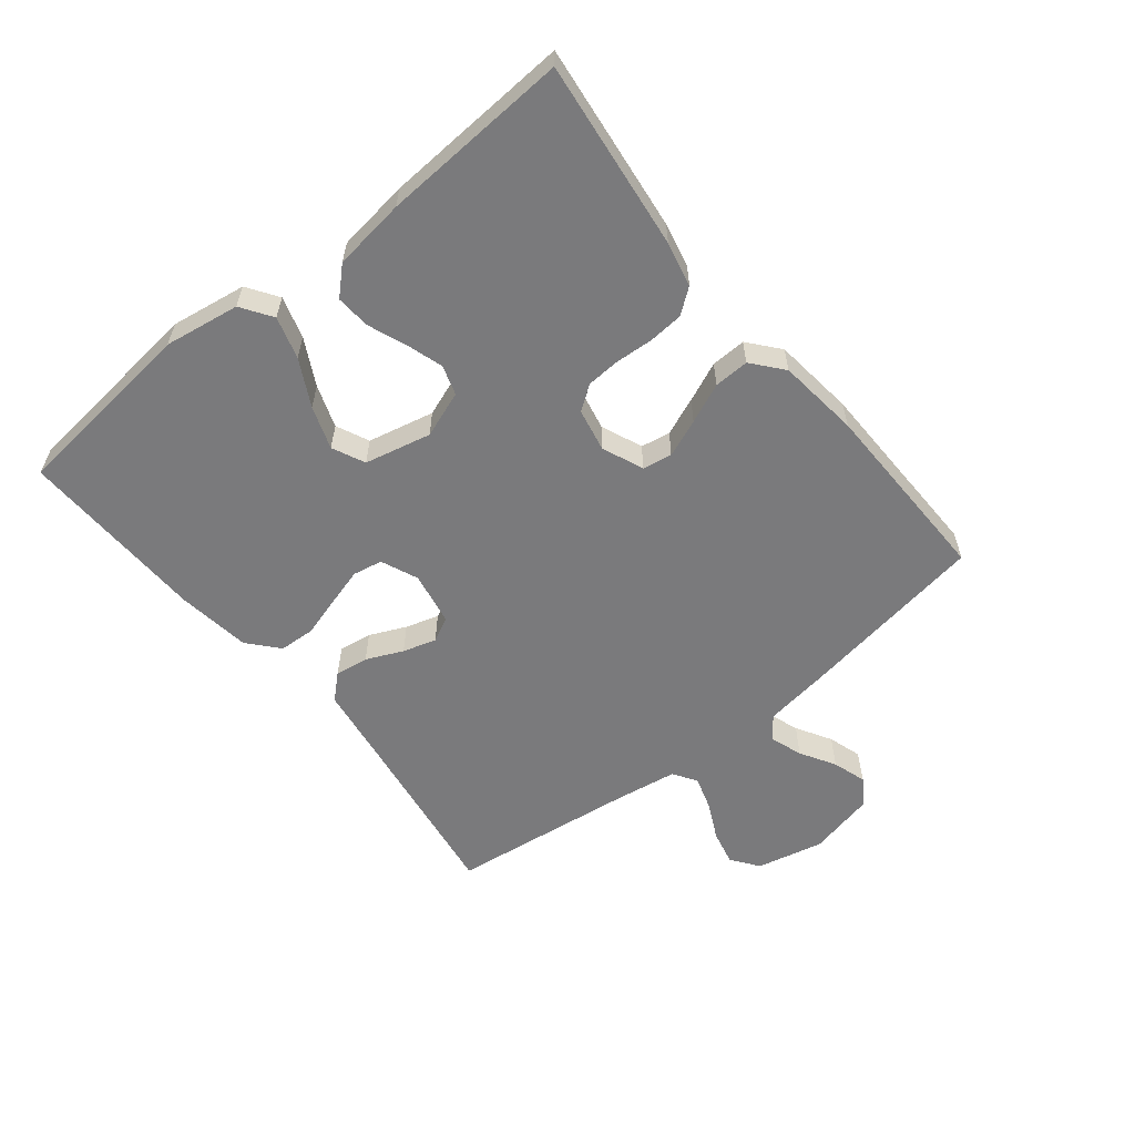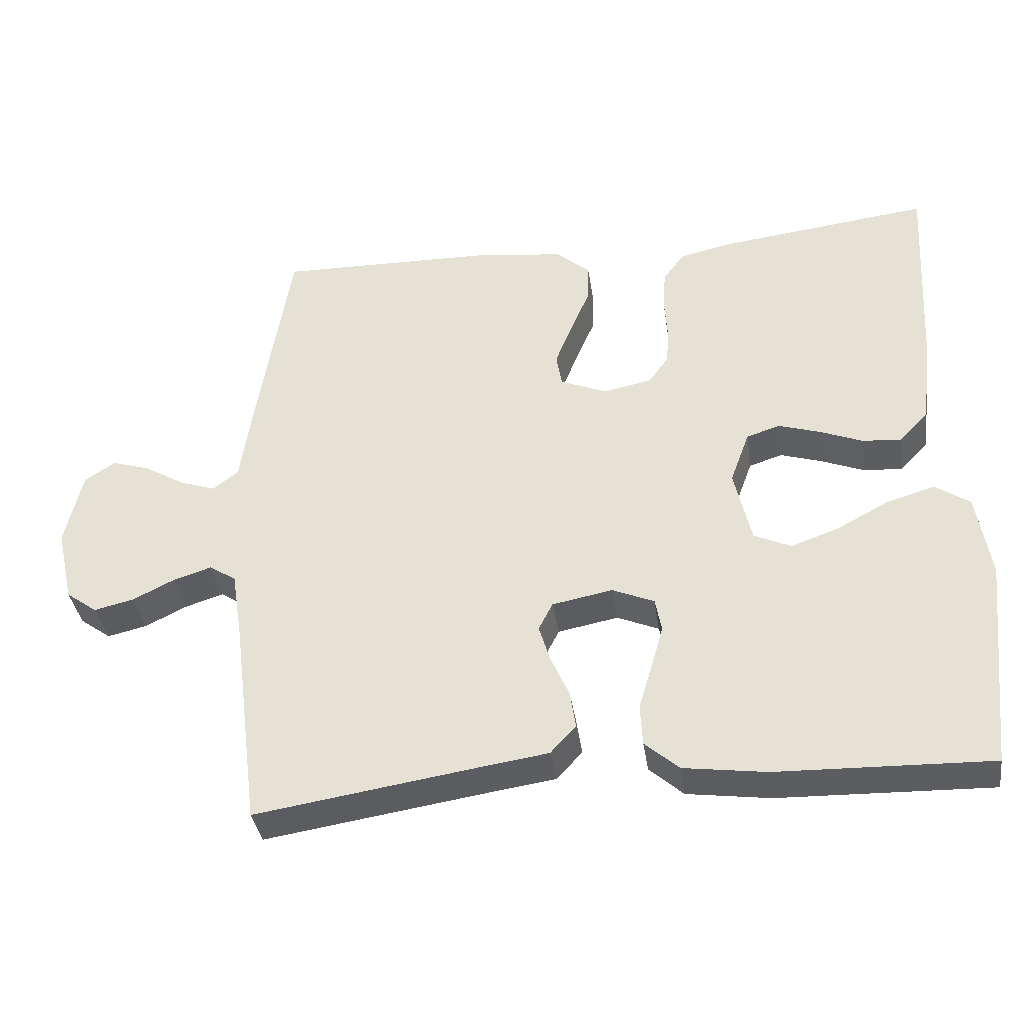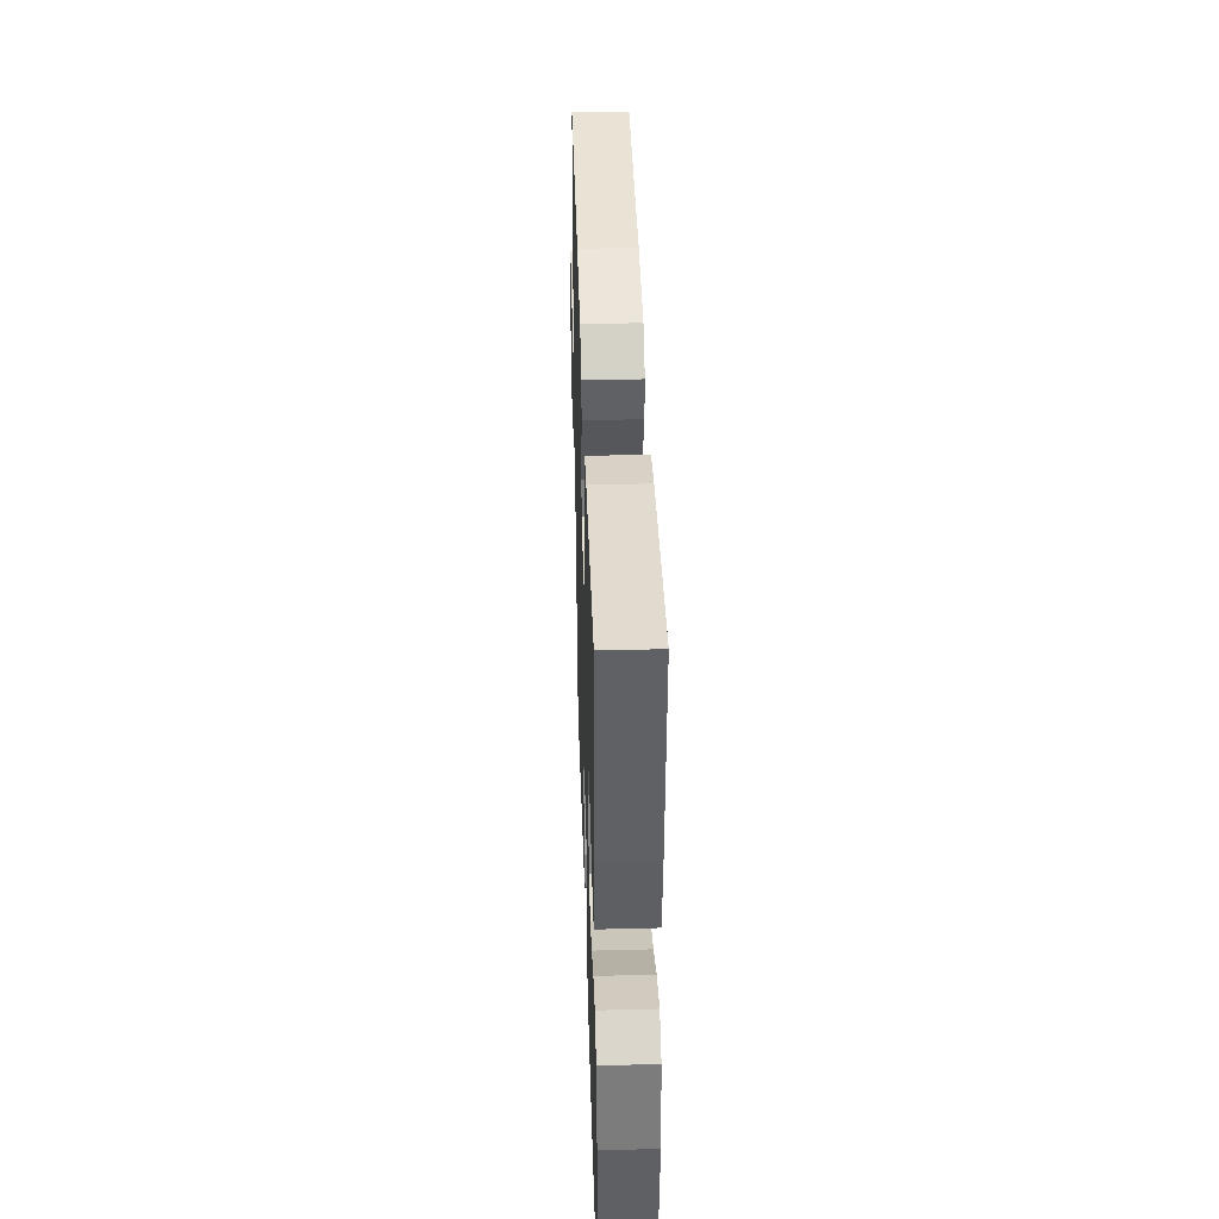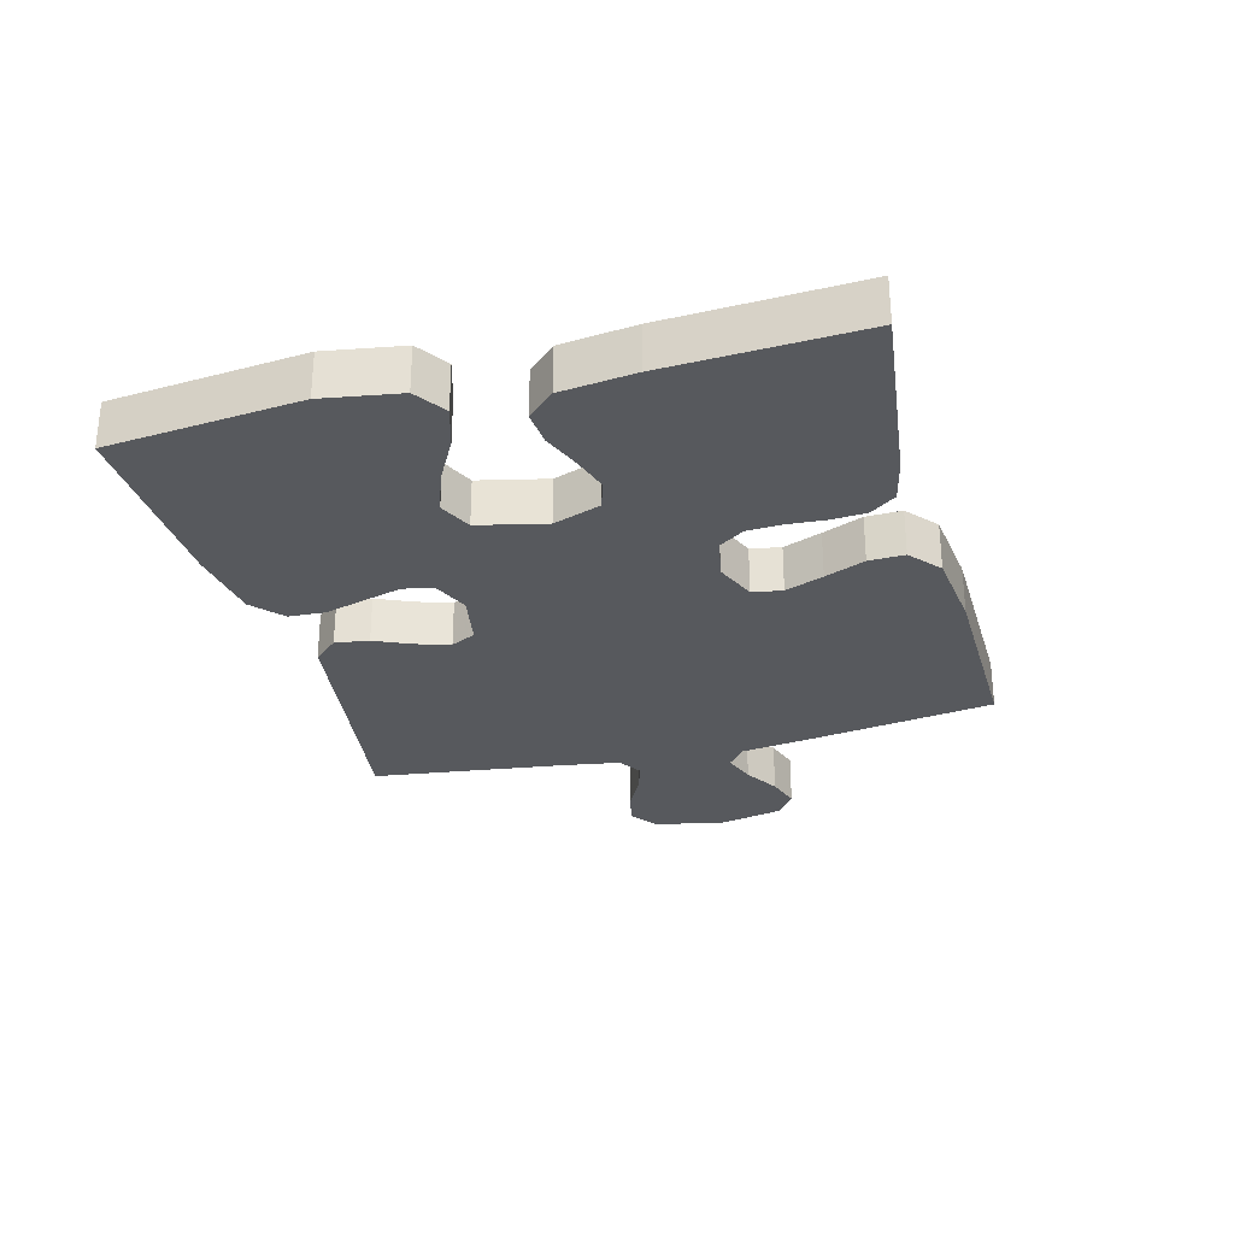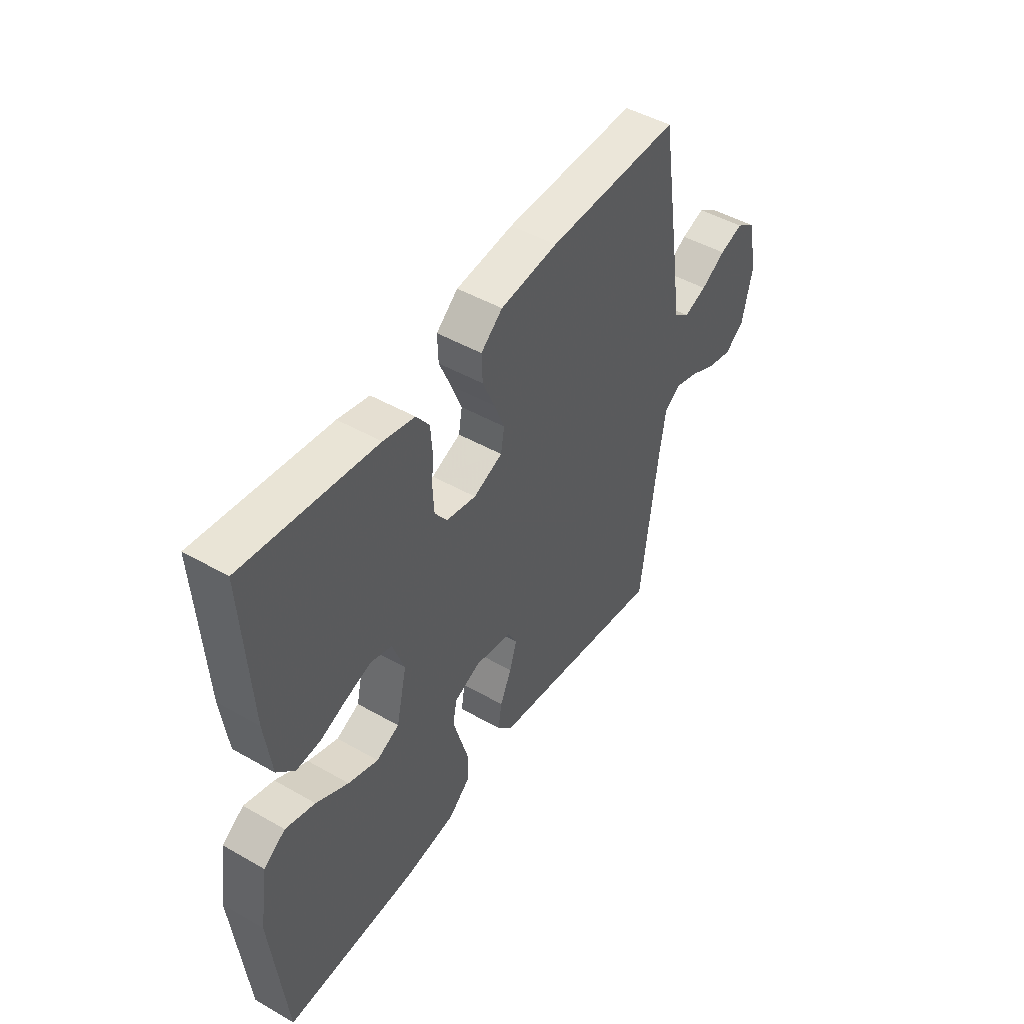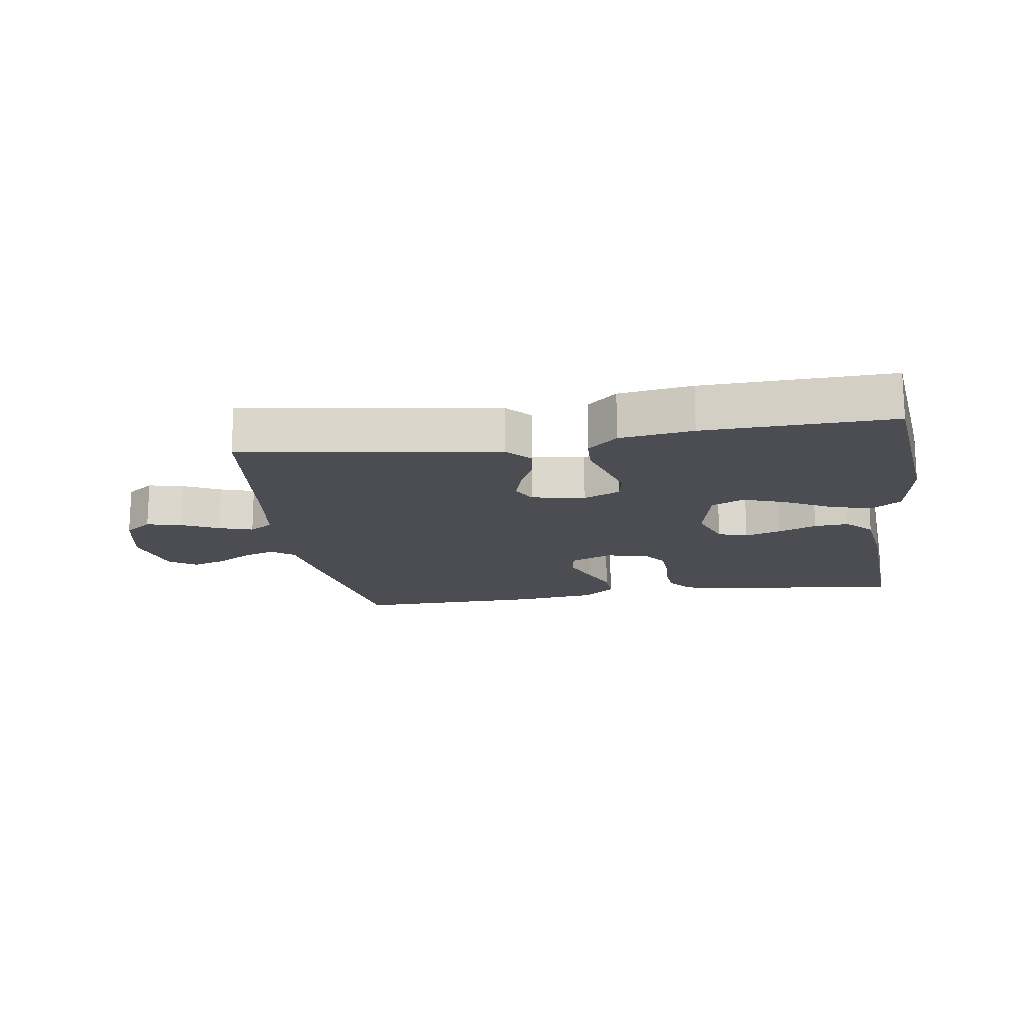
<metadata>
{"format":"obj","ext":"obj","renderer":"f3d","projection":"perspective","resolution":1024,"background":"white","views":[{"elev":-58.2,"azim":-51.1,"up":"+Y"},{"elev":-36.9,"azim":-171.7,"up":"+Z"},{"elev":40.3,"azim":-91.8,"up":"+Z"},{"elev":-29.0,"azim":-75.0,"up":"+Y"},{"elev":47.2,"azim":-57.1,"up":"+Z"},{"elev":-16.4,"azim":-171.2,"up":"+Y"}]}
</metadata>
<code>
v 0.5 0.07 -0.5
v 0.2 0.07 -0.454
v 0.091 0.07 -0.438
v 0.055 0.07 -0.399
v 0.063 0.07 -0.346
v 0.089 0.07 -0.288
v 0.105 0.07 -0.235
v 0.085 0.07 -0.196
v 0 0.07 -0.18
v -0.059 0.07 -0.205
v -0.068 0.07 -0.252
v -0.051 0.07 -0.312
v -0.032 0.07 -0.376
v -0.035 0.07 -0.434
v -0.083 0.07 -0.476
v -0.2 0.07 -0.492
v -0.5 0.07 -0.5
v -0.532 0.07 -0.2
v -0.513 0.07 -0.08
v -0.464 0.07 -0.047
v -0.397 0.07 -0.067
v -0.324 0.07 -0.106
v -0.256 0.07 -0.13
v -0.204 0.07 -0.106
v -0.18 0.07 0
v -0.207 0.07 0.074
v -0.254 0.07 0.089
v -0.312 0.07 0.071
v -0.373 0.07 0.047
v -0.428 0.07 0.043
v -0.468 0.07 0.085
v -0.483 0.07 0.2
v -0.5 0.07 0.5
v -0.2 0.07 0.464
v -0.129 0.07 0.448
v -0.099 0.07 0.408
v -0.095 0.07 0.353
v -0.099 0.07 0.293
v -0.096 0.07 0.239
v -0.068 0.07 0.2
v 0 0.07 0.186
v 0.066 0.07 0.213
v 0.074 0.07 0.26
v 0.05 0.07 0.32
v 0.023 0.07 0.383
v 0.021 0.07 0.439
v 0.07 0.07 0.48
v 0.2 0.07 0.495
v 0.5 0.07 0.5
v 0.548 0.07 0.2
v 0.563 0.07 0.095
v 0.599 0.07 0.067
v 0.651 0.07 0.085
v 0.707 0.07 0.118
v 0.761 0.07 0.135
v 0.804 0.07 0.106
v 0.828 0.07 0
v 0.804 0.07 -0.107
v 0.76 0.07 -0.139
v 0.704 0.07 -0.126
v 0.645 0.07 -0.097
v 0.591 0.07 -0.08
v 0.553 0.07 -0.104
v 0.538 0.07 -0.2
v 0.5 0 -0.5
v 0.2 0 -0.454
v 0.091 0 -0.438
v 0.055 0 -0.399
v 0.063 0 -0.346
v 0.089 0 -0.288
v 0.105 0 -0.235
v 0.085 0 -0.196
v 0 0 -0.18
v -0.059 0 -0.205
v -0.068 0 -0.252
v -0.051 0 -0.312
v -0.032 0 -0.376
v -0.035 0 -0.434
v -0.083 0 -0.476
v -0.2 0 -0.492
v -0.5 0 -0.5
v -0.532 0 -0.2
v -0.513 0 -0.08
v -0.464 0 -0.047
v -0.397 0 -0.067
v -0.324 0 -0.106
v -0.256 0 -0.13
v -0.204 0 -0.106
v -0.18 0 0
v -0.207 0 0.074
v -0.254 0 0.089
v -0.312 0 0.071
v -0.373 0 0.047
v -0.428 0 0.043
v -0.468 0 0.085
v -0.483 0 0.2
v -0.5 0 0.5
v -0.2 0 0.464
v -0.129 0 0.448
v -0.099 0 0.408
v -0.095 0 0.353
v -0.099 0 0.293
v -0.096 0 0.239
v -0.068 0 0.2
v 0 0 0.186
v 0.066 0 0.213
v 0.074 0 0.26
v 0.05 0 0.32
v 0.023 0 0.383
v 0.021 0 0.439
v 0.07 0 0.48
v 0.2 0 0.495
v 0.5 0 0.5
v 0.548 0 0.2
v 0.563 0 0.095
v 0.599 0 0.067
v 0.651 0 0.085
v 0.707 0 0.118
v 0.761 0 0.135
v 0.804 0 0.106
v 0.828 0 0
v 0.804 0 -0.107
v 0.76 0 -0.139
v 0.704 0 -0.126
v 0.645 0 -0.097
v 0.591 0 -0.08
v 0.553 0 -0.104
v 0.538 0 -0.2
f 59 60 61
f 58 59 61
f 57 58 61
f 56 57 61
f 55 56 61
f 54 55 61
f 53 54 61
f 52 53 61 62
f 51 52 62 63
f 51 63 64
f 50 51 64
f 49 50 64
f 48 49 64
f 47 48 64
f 46 47 64
f 45 46 64
f 44 45 64
f 36 37 38
f 35 36 38
f 34 35 38
f 33 34 38
f 32 33 38
f 31 32 38
f 30 31 38
f 29 30 38
f 28 29 38
f 27 28 38 39
f 26 27 39 40
f 20 21 22
f 19 20 22
f 18 19 22
f 17 18 22
f 16 17 22
f 15 16 22
f 14 15 22
f 13 14 22
f 12 13 22
f 11 12 22 23
f 10 11 23 24
f 4 5 6
f 3 4 6
f 2 3 6
f 2 6 7
f 1 2 7
f 43 44 64 1
f 25 26 40 41
f 25 41 42
f 24 25 42
f 10 24 42
f 9 10 42
f 8 9 42 43
f 1 7 8 43
f 125 124 123
f 125 123 122
f 125 122 121
f 125 121 120
f 125 120 119
f 125 119 118
f 125 118 117
f 126 125 117 116
f 127 126 116 115
f 128 127 115
f 128 115 114
f 128 114 113
f 128 113 112
f 128 112 111
f 128 111 110
f 128 110 109
f 128 109 108
f 102 101 100
f 102 100 99
f 102 99 98
f 102 98 97
f 102 97 96
f 102 96 95
f 102 95 94
f 102 94 93
f 102 93 92
f 103 102 92 91
f 104 103 91 90
f 86 85 84
f 86 84 83
f 86 83 82
f 86 82 81
f 86 81 80
f 86 80 79
f 86 79 78
f 86 78 77
f 86 77 76
f 87 86 76 75
f 88 87 75 74
f 70 69 68
f 70 68 67
f 70 67 66
f 71 70 66
f 71 66 65
f 65 128 108 107
f 105 104 90 89
f 106 105 89
f 106 89 88
f 106 88 74
f 106 74 73
f 107 106 73 72
f 107 72 71 65
f 1 65 66 2
f 2 66 67 3
f 3 67 68 4
f 4 68 69 5
f 5 69 70 6
f 6 70 71 7
f 7 71 72 8
f 8 72 73 9
f 9 73 74 10
f 10 74 75 11
f 11 75 76 12
f 12 76 77 13
f 13 77 78 14
f 14 78 79 15
f 15 79 80 16
f 16 80 81 17
f 17 81 82 18
f 18 82 83 19
f 19 83 84 20
f 20 84 85 21
f 21 85 86 22
f 22 86 87 23
f 23 87 88 24
f 24 88 89 25
f 25 89 90 26
f 26 90 91 27
f 27 91 92 28
f 28 92 93 29
f 29 93 94 30
f 30 94 95 31
f 31 95 96 32
f 32 96 97 33
f 33 97 98 34
f 34 98 99 35
f 35 99 100 36
f 36 100 101 37
f 37 101 102 38
f 38 102 103 39
f 39 103 104 40
f 40 104 105 41
f 41 105 106 42
f 42 106 107 43
f 43 107 108 44
f 44 108 109 45
f 45 109 110 46
f 46 110 111 47
f 47 111 112 48
f 48 112 113 49
f 49 113 114 50
f 50 114 115 51
f 51 115 116 52
f 52 116 117 53
f 53 117 118 54
f 54 118 119 55
f 55 119 120 56
f 56 120 121 57
f 57 121 122 58
f 58 122 123 59
f 59 123 124 60
f 60 124 125 61
f 61 125 126 62
f 62 126 127 63
f 63 127 128 64
f 64 128 65 1

</code>
